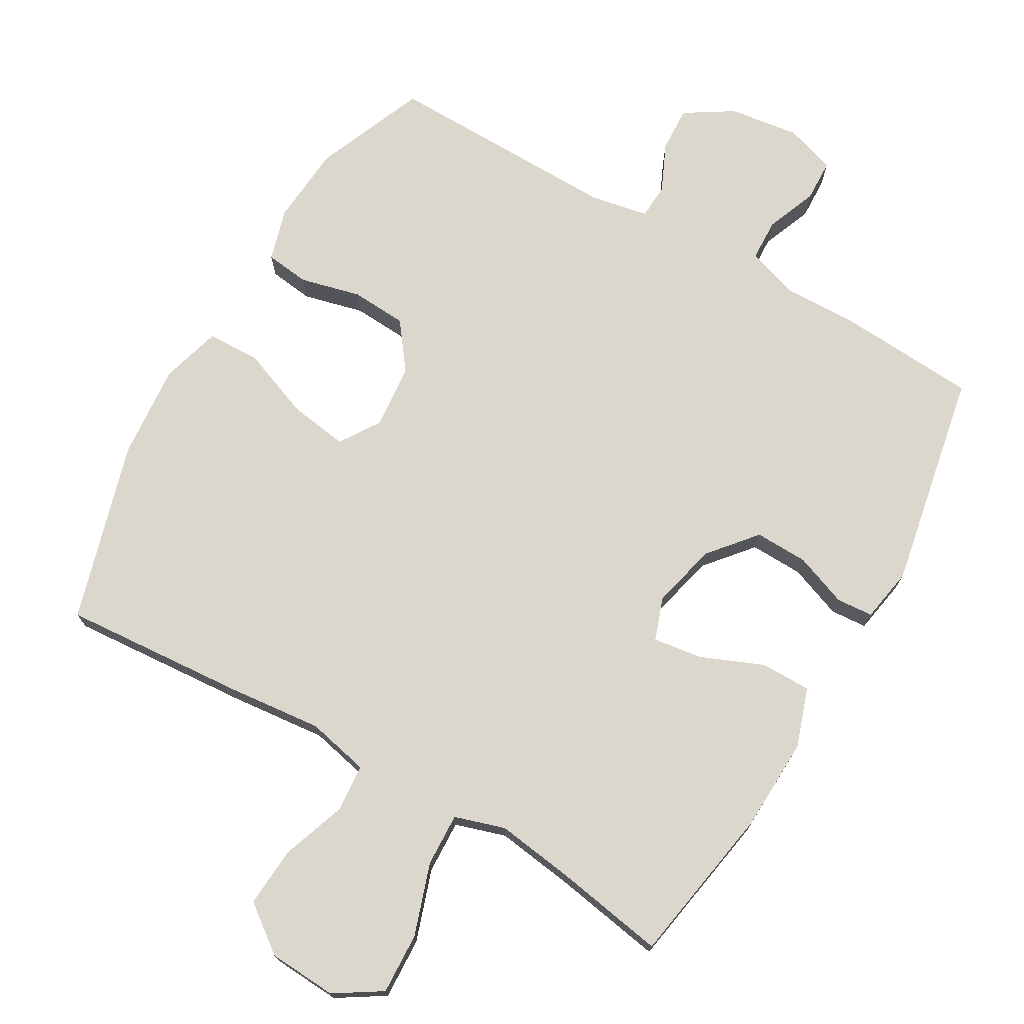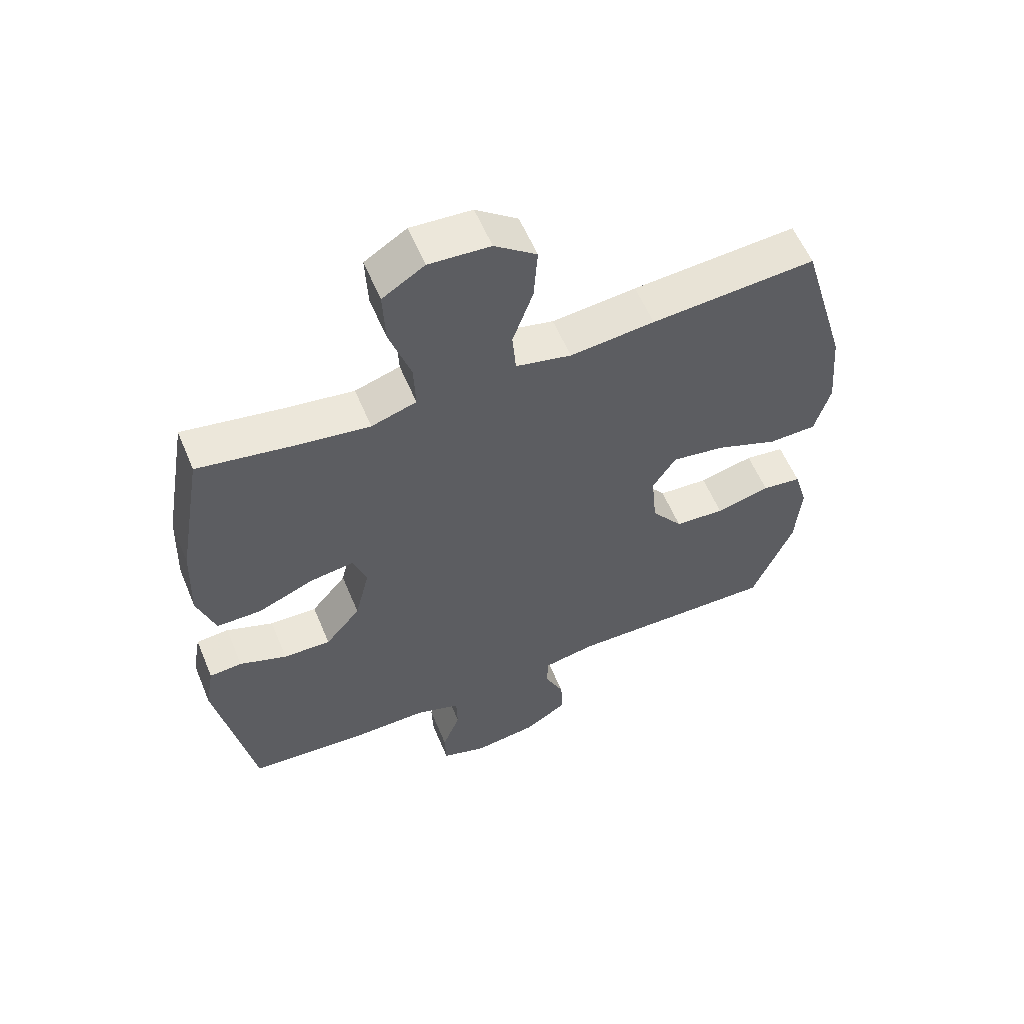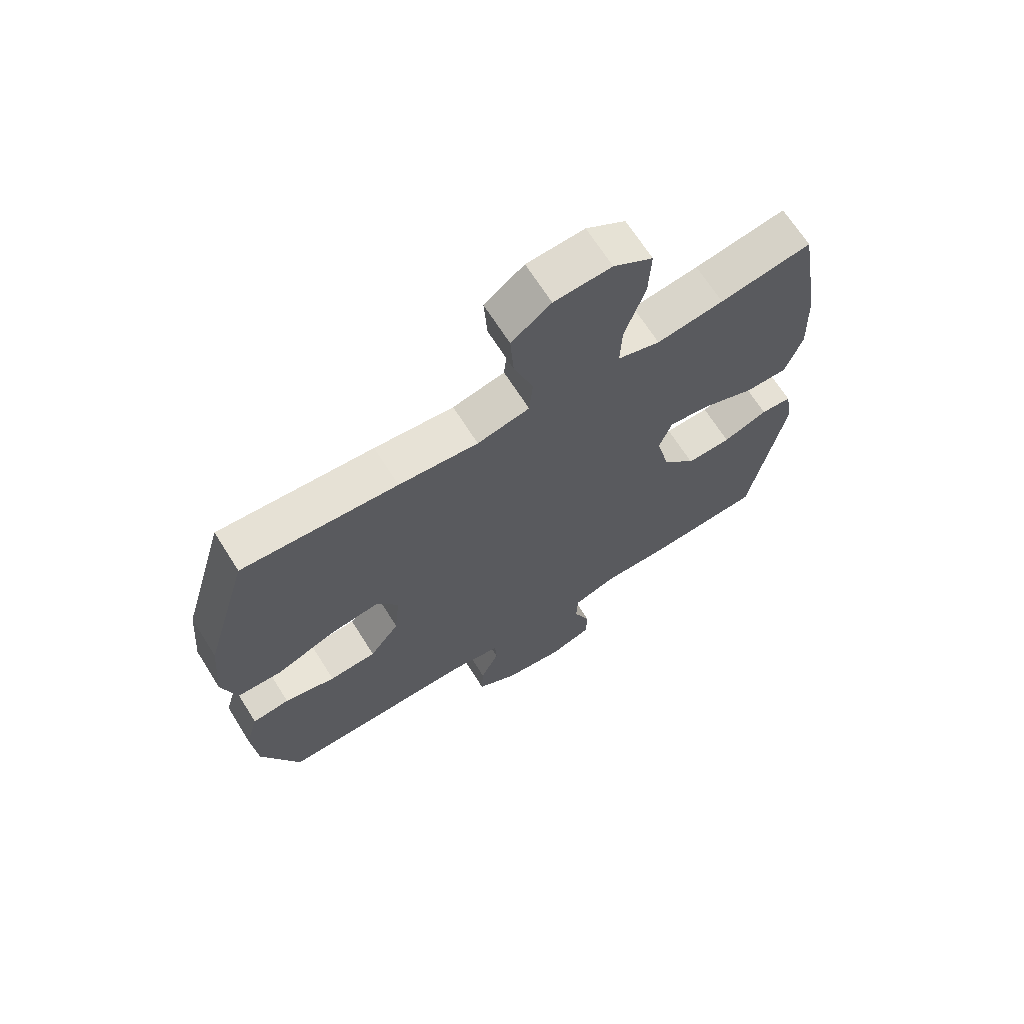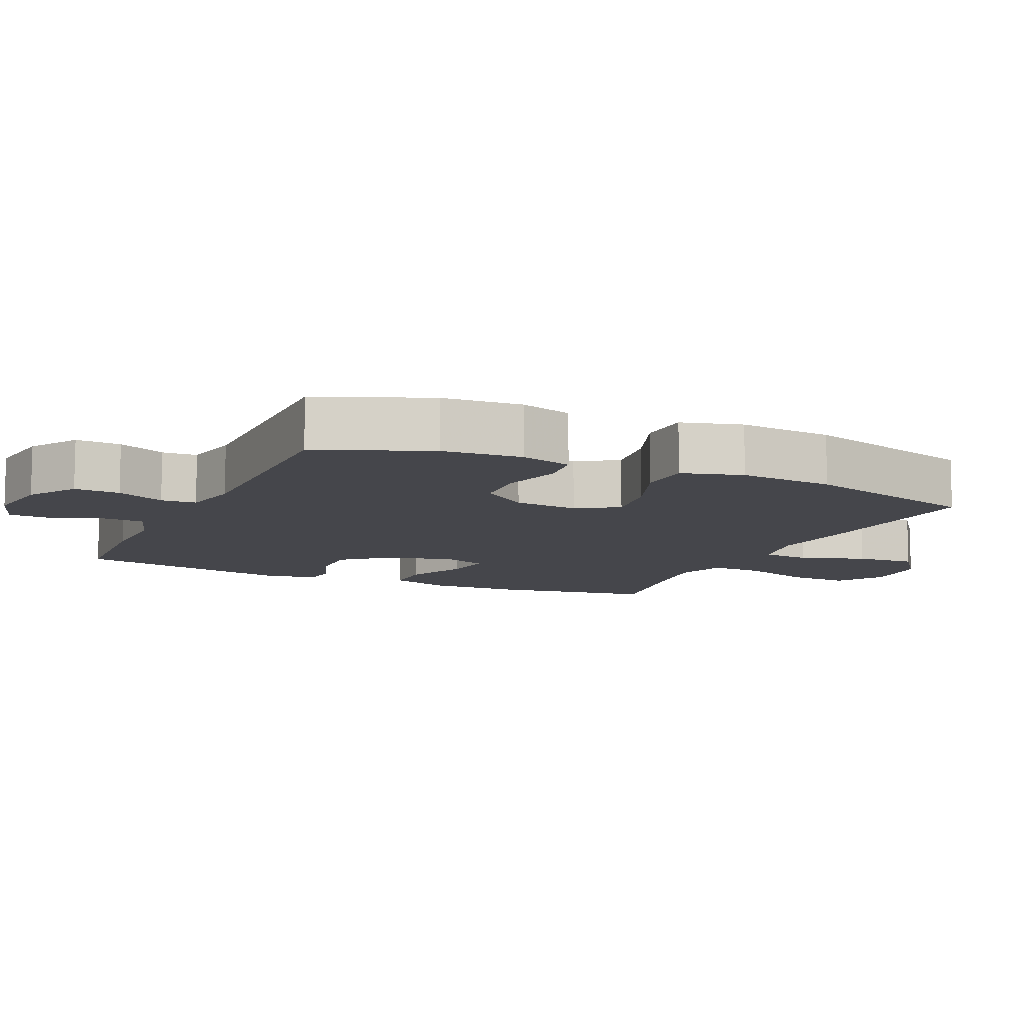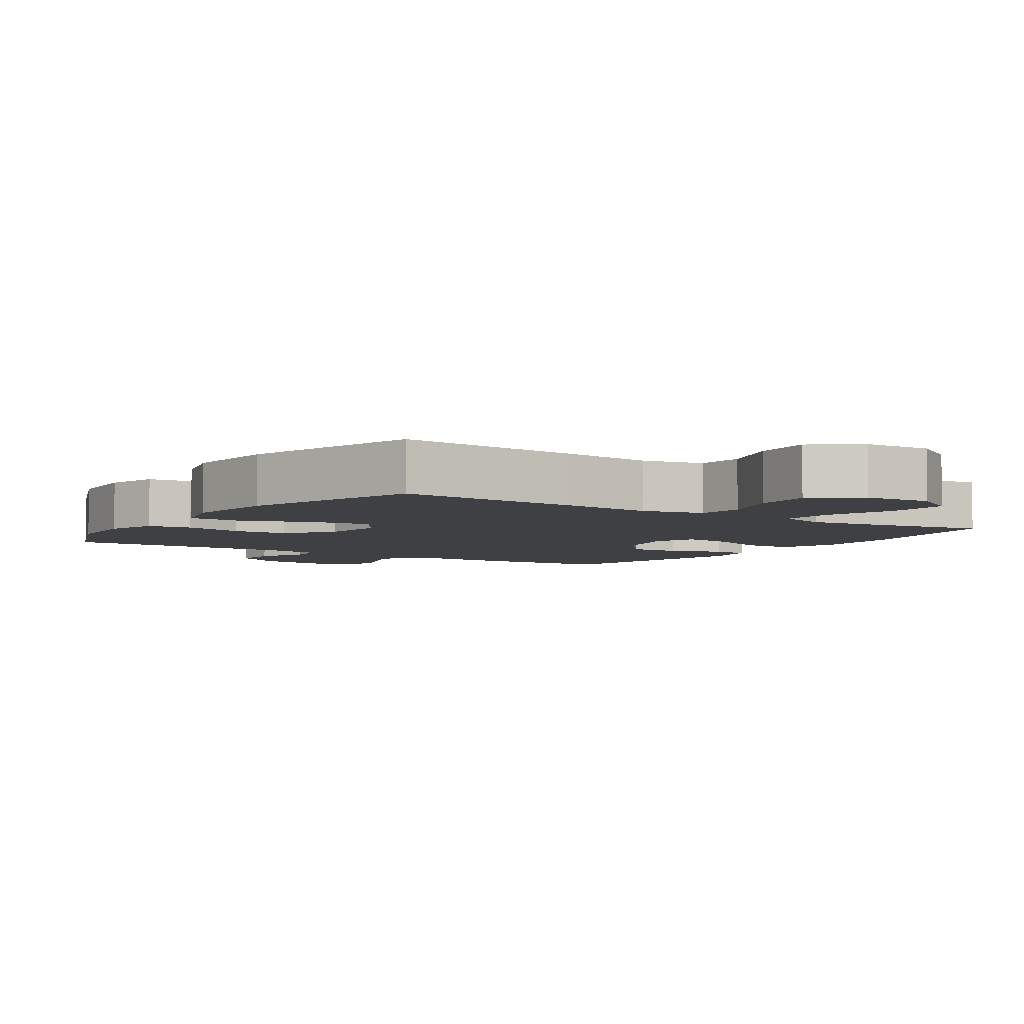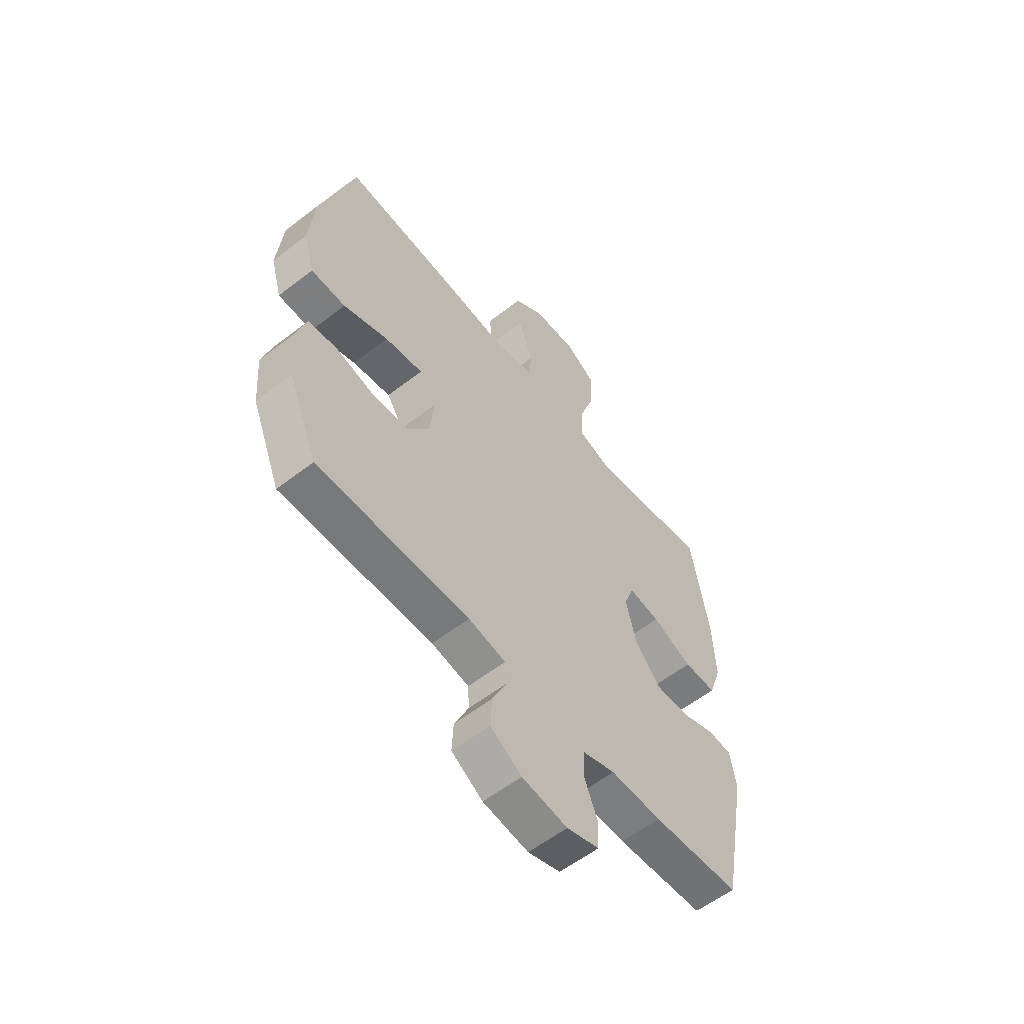
<metadata>
{"format":"obj","ext":"obj","renderer":"f3d","projection":"perspective","resolution":1024,"background":"white","views":[{"elev":73.2,"azim":30.0,"up":"+Y"},{"elev":57.9,"azim":157.5,"up":"+Z"},{"elev":67.7,"azim":-32.2,"up":"+Z"},{"elev":-10.0,"azim":-114.8,"up":"+Y"},{"elev":-5.0,"azim":-33.8,"up":"+Y"},{"elev":-58.3,"azim":-51.4,"up":"+Z"}]}
</metadata>
<code>
v 0.5 0.07 -0.5
v 0.303 0.07 -0.513
v 0.188 0.07 -0.511
v 0.114 0.07 -0.536
v 0.112 0.07 -0.597
v 0.141 0.07 -0.671
v 0.139 0.07 -0.732
v 0.066 0.07 -0.756
v -0.036 0.07 -0.742
v -0.106 0.07 -0.698
v -0.103 0.07 -0.632
v -0.071 0.07 -0.562
v -0.074 0.07 -0.511
v -0.158 0.07 -0.495
v -0.5 0.07 -0.5
v -0.566 0.07 -0.339
v -0.575 0.07 -0.224
v -0.553 0.07 -0.148
v -0.489 0.07 -0.14
v -0.401 0.07 -0.162
v -0.32 0.07 -0.157
v -0.269 0.07 -0.089
v -0.26 0.07 0.004
v -0.298 0.07 0.063
v -0.384 0.07 0.05
v -0.485 0.07 0.011
v -0.563 0.07 0.013
v -0.588 0.07 0.101
v -0.576 0.07 0.239
v -0.5 0.07 0.5
v -0.233 0.07 0.48
v -0.096 0.07 0.466
v -0.006 0.07 0.486
v 0 0.07 0.555
v -0.033 0.07 0.649
v -0.039 0.07 0.736
v 0.029 0.07 0.787
v 0.128 0.07 0.793
v 0.196 0.07 0.75
v 0.192 0.07 0.661
v 0.157 0.07 0.557
v 0.154 0.07 0.48
v 0.227 0.07 0.457
v 0.342 0.07 0.473
v 0.5 0.07 0.5
v 0.54 0.07 0.266
v 0.545 0.07 0.132
v 0.516 0.07 0.046
v 0.443 0.07 0.046
v 0.352 0.07 0.084
v 0.281 0.07 0.094
v 0.259 0.07 0.032
v 0.282 0.07 -0.063
v 0.339 0.07 -0.131
v 0.416 0.07 -0.129
v 0.493 0.07 -0.1
v 0.546 0.07 -0.104
v 0.56 0.07 -0.183
v 0.5 0 -0.5
v 0.303 0 -0.513
v 0.188 0 -0.511
v 0.114 0 -0.536
v 0.112 0 -0.597
v 0.141 0 -0.671
v 0.139 0 -0.732
v 0.066 0 -0.756
v -0.036 0 -0.742
v -0.106 0 -0.698
v -0.103 0 -0.632
v -0.071 0 -0.562
v -0.074 0 -0.511
v -0.158 0 -0.495
v -0.5 0 -0.5
v -0.566 0 -0.339
v -0.575 0 -0.224
v -0.553 0 -0.148
v -0.489 0 -0.14
v -0.401 0 -0.162
v -0.32 0 -0.157
v -0.269 0 -0.089
v -0.26 0 0.004
v -0.298 0 0.063
v -0.384 0 0.05
v -0.485 0 0.011
v -0.563 0 0.013
v -0.588 0 0.101
v -0.576 0 0.239
v -0.5 0 0.5
v -0.233 0 0.48
v -0.096 0 0.466
v -0.006 0 0.486
v 0 0 0.555
v -0.033 0 0.649
v -0.039 0 0.736
v 0.029 0 0.787
v 0.128 0 0.793
v 0.196 0 0.75
v 0.192 0 0.661
v 0.157 0 0.557
v 0.154 0 0.48
v 0.227 0 0.457
v 0.342 0 0.473
v 0.5 0 0.5
v 0.54 0 0.266
v 0.545 0 0.132
v 0.516 0 0.046
v 0.443 0 0.046
v 0.352 0 0.084
v 0.281 0 0.094
v 0.259 0 0.032
v 0.282 0 -0.063
v 0.339 0 -0.131
v 0.416 0 -0.129
v 0.493 0 -0.1
v 0.546 0 -0.104
v 0.56 0 -0.183
f 1 2 3
f 58 1 3
f 57 58 3
f 56 57 3
f 55 56 3
f 54 55 3 4
f 53 54 4
f 52 53 4
f 48 49 50
f 47 48 50
f 46 47 50
f 45 46 50
f 44 45 50
f 43 44 50 51
f 42 43 51 52
f 39 40 41
f 38 39 41
f 37 38 41
f 36 37 41
f 35 36 41
f 34 35 41
f 33 34 41 42
f 42 52 4
f 33 42 4
f 32 33 4
f 30 31 32
f 29 30 32
f 28 29 32
f 27 28 32
f 26 27 32
f 25 26 32
f 18 19 20
f 17 18 20
f 16 17 20
f 15 16 20
f 14 15 20
f 13 14 20 21
f 10 11 12
f 9 10 12
f 8 9 12
f 7 8 12
f 6 7 12
f 5 6 12
f 5 12 13
f 13 21 22
f 5 13 22
f 4 5 22
f 24 25 32
f 23 24 32 4
f 4 22 23
f 61 60 59
f 61 59 116
f 61 116 115
f 61 115 114
f 61 114 113
f 62 61 113 112
f 62 112 111
f 62 111 110
f 108 107 106
f 108 106 105
f 108 105 104
f 108 104 103
f 108 103 102
f 109 108 102 101
f 110 109 101 100
f 99 98 97
f 99 97 96
f 99 96 95
f 99 95 94
f 99 94 93
f 99 93 92
f 100 99 92 91
f 62 110 100
f 62 100 91
f 62 91 90
f 90 89 88
f 90 88 87
f 90 87 86
f 90 86 85
f 90 85 84
f 90 84 83
f 78 77 76
f 78 76 75
f 78 75 74
f 78 74 73
f 78 73 72
f 79 78 72 71
f 70 69 68
f 70 68 67
f 70 67 66
f 70 66 65
f 70 65 64
f 70 64 63
f 71 70 63
f 80 79 71
f 80 71 63
f 80 63 62
f 90 83 82
f 62 90 82 81
f 81 80 62
f 1 59 60 2
f 2 60 61 3
f 3 61 62 4
f 4 62 63 5
f 5 63 64 6
f 6 64 65 7
f 7 65 66 8
f 8 66 67 9
f 9 67 68 10
f 10 68 69 11
f 11 69 70 12
f 12 70 71 13
f 13 71 72 14
f 14 72 73 15
f 15 73 74 16
f 16 74 75 17
f 17 75 76 18
f 18 76 77 19
f 19 77 78 20
f 20 78 79 21
f 21 79 80 22
f 22 80 81 23
f 23 81 82 24
f 24 82 83 25
f 25 83 84 26
f 26 84 85 27
f 27 85 86 28
f 28 86 87 29
f 29 87 88 30
f 30 88 89 31
f 31 89 90 32
f 32 90 91 33
f 33 91 92 34
f 34 92 93 35
f 35 93 94 36
f 36 94 95 37
f 37 95 96 38
f 38 96 97 39
f 39 97 98 40
f 40 98 99 41
f 41 99 100 42
f 42 100 101 43
f 43 101 102 44
f 44 102 103 45
f 45 103 104 46
f 46 104 105 47
f 47 105 106 48
f 48 106 107 49
f 49 107 108 50
f 50 108 109 51
f 51 109 110 52
f 52 110 111 53
f 53 111 112 54
f 54 112 113 55
f 55 113 114 56
f 56 114 115 57
f 57 115 116 58
f 58 116 59 1

</code>
